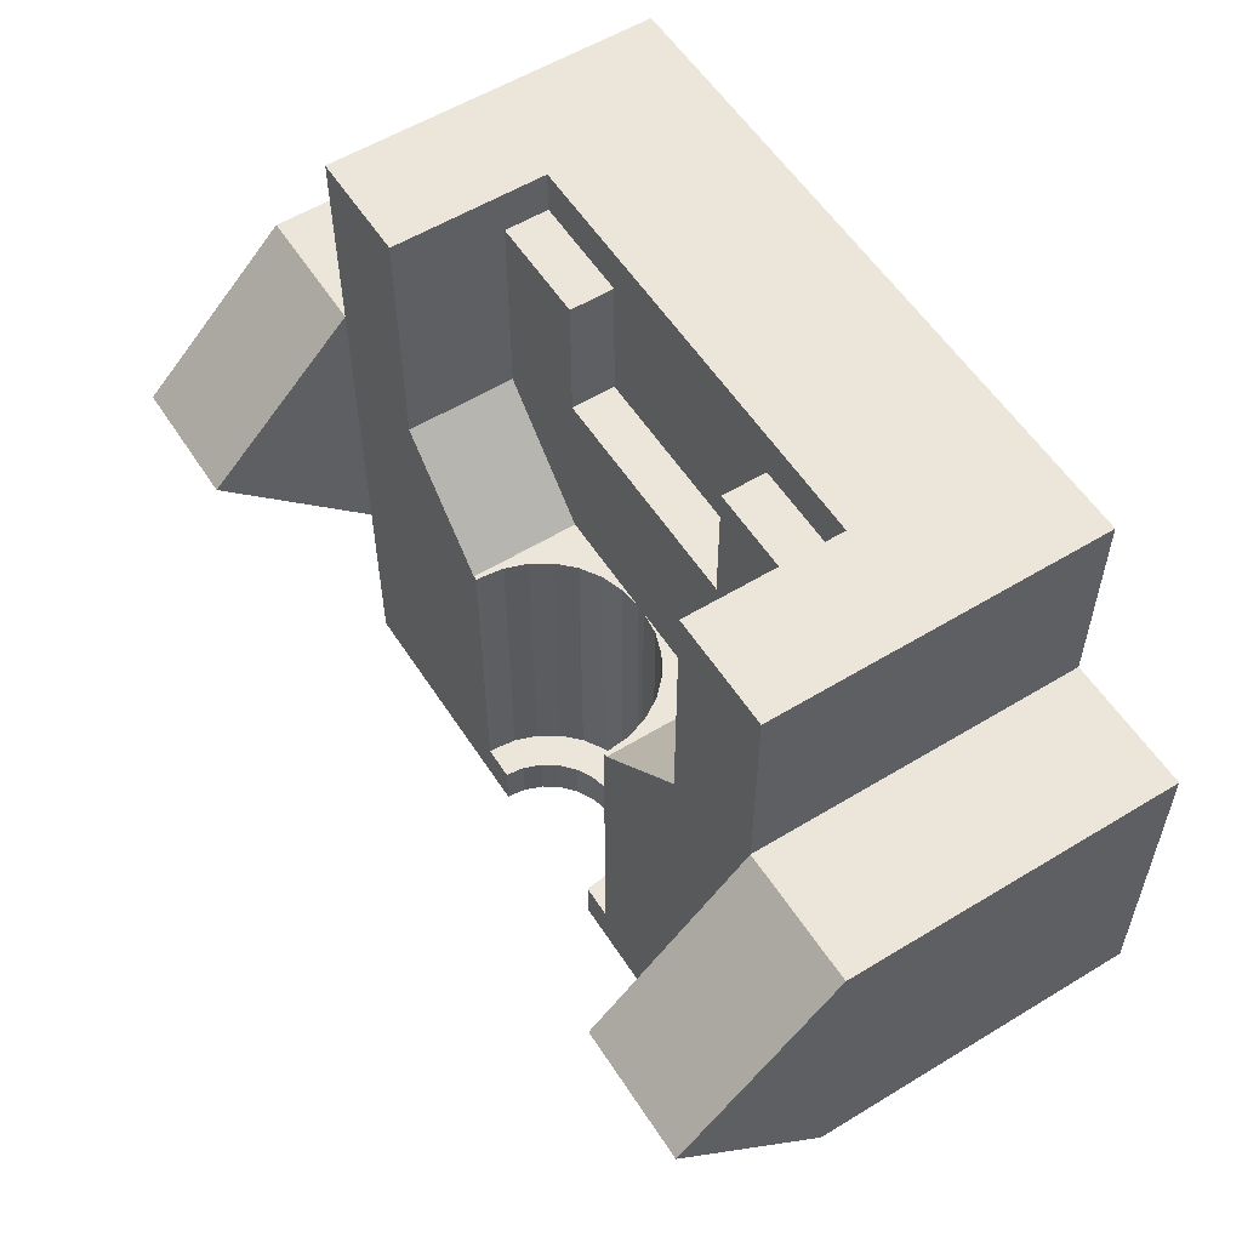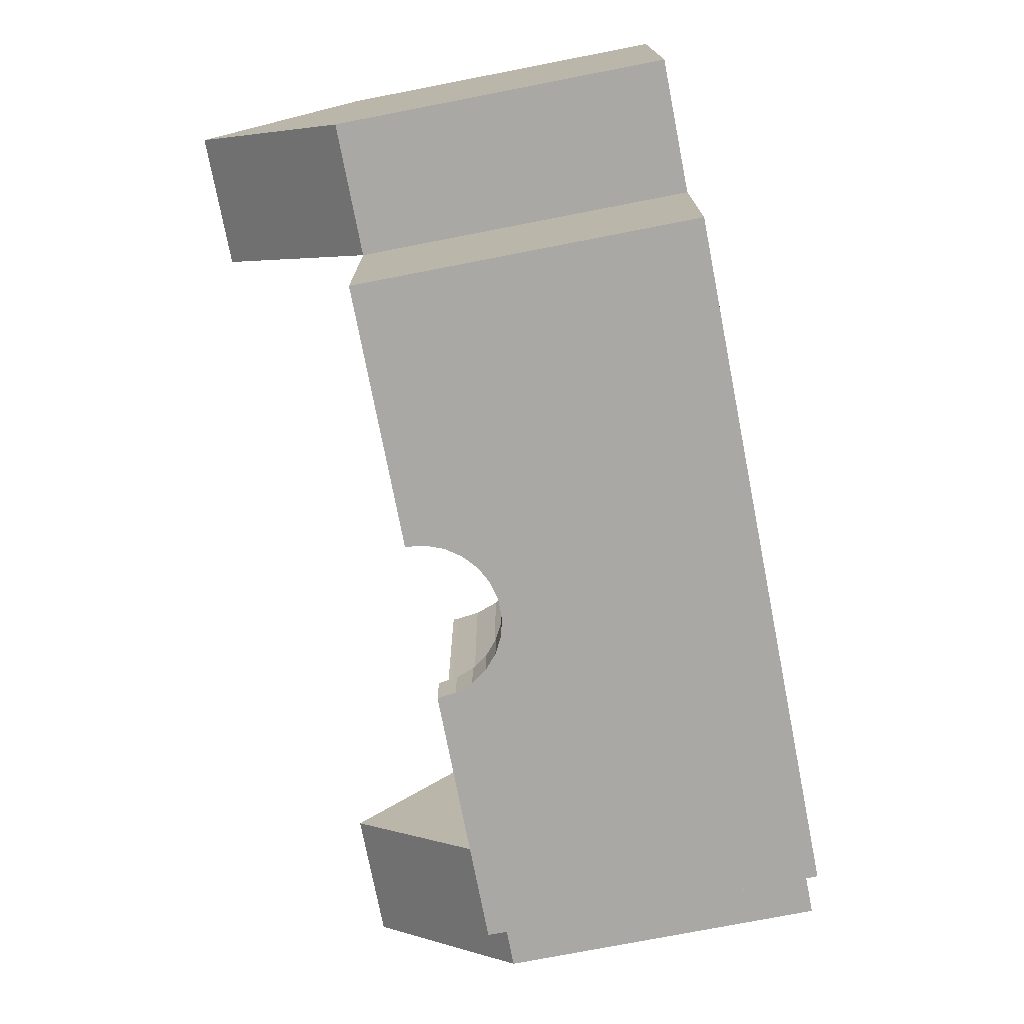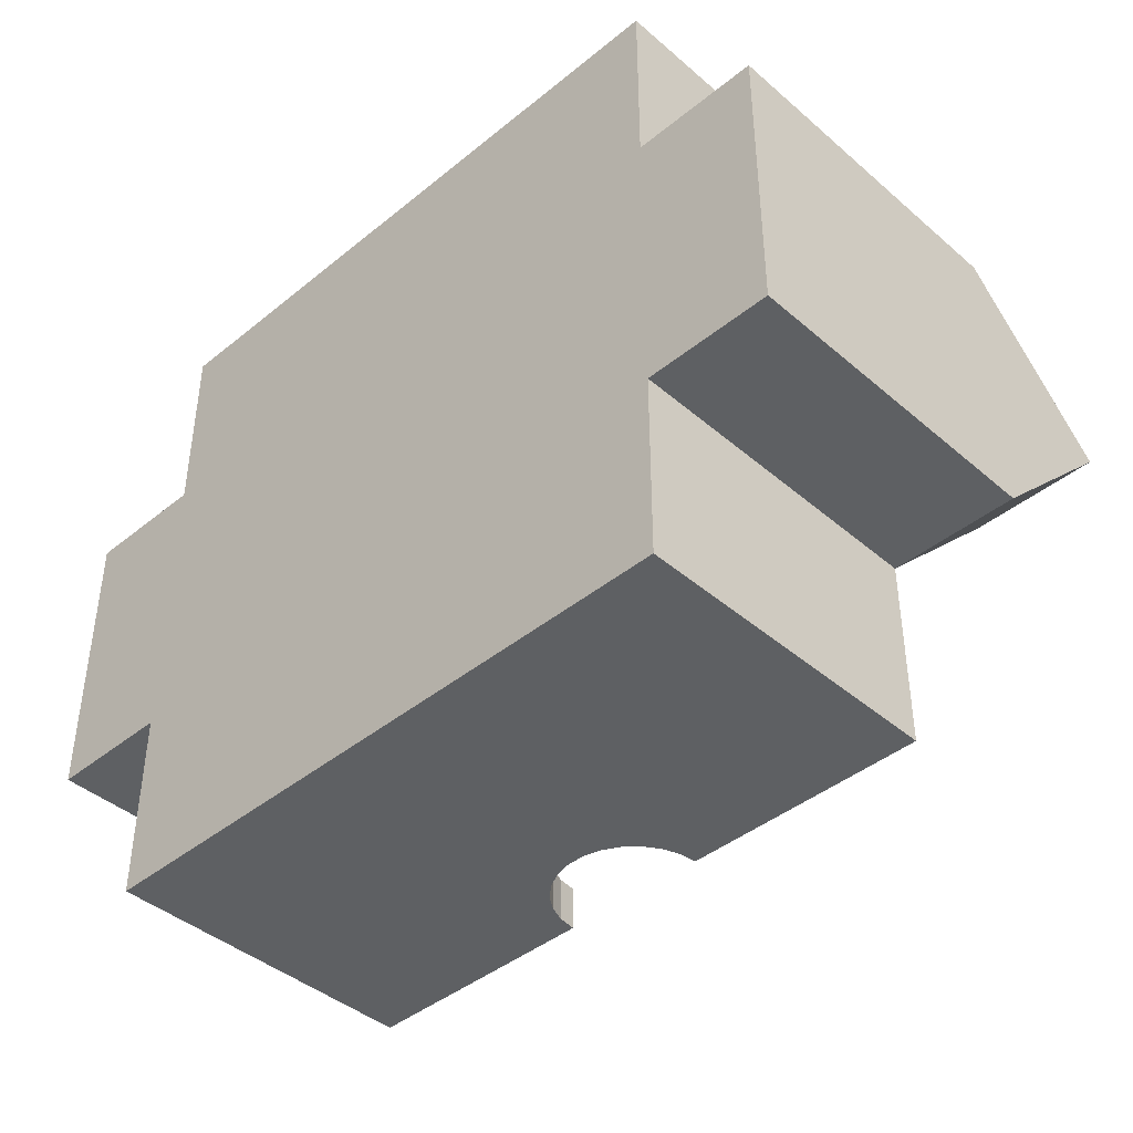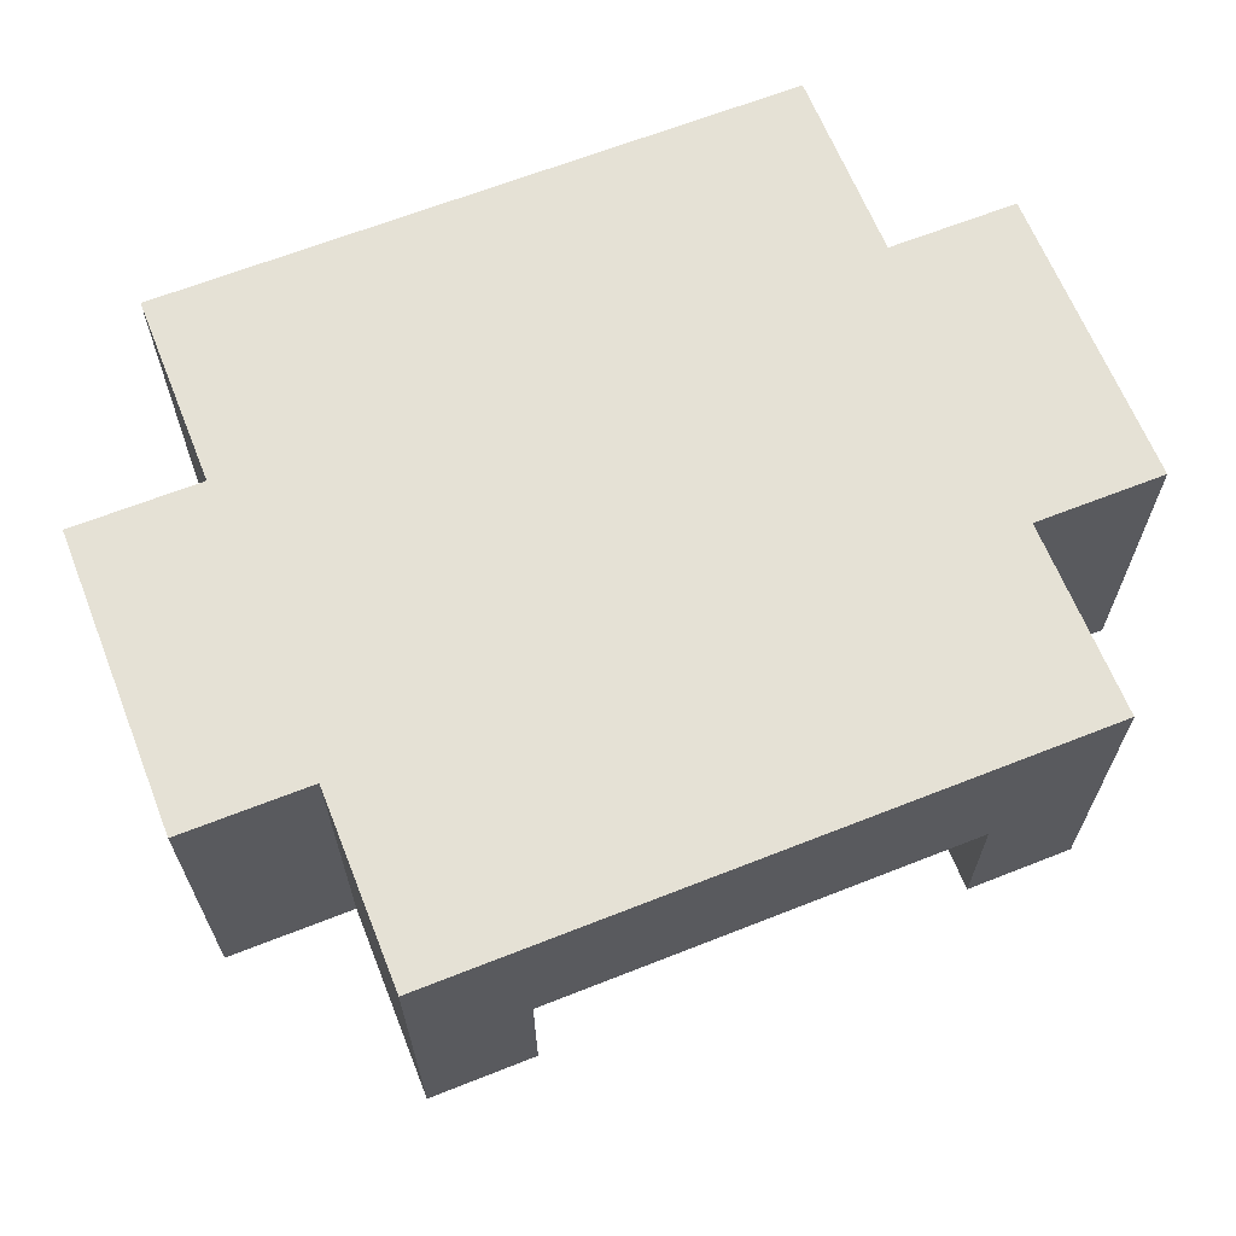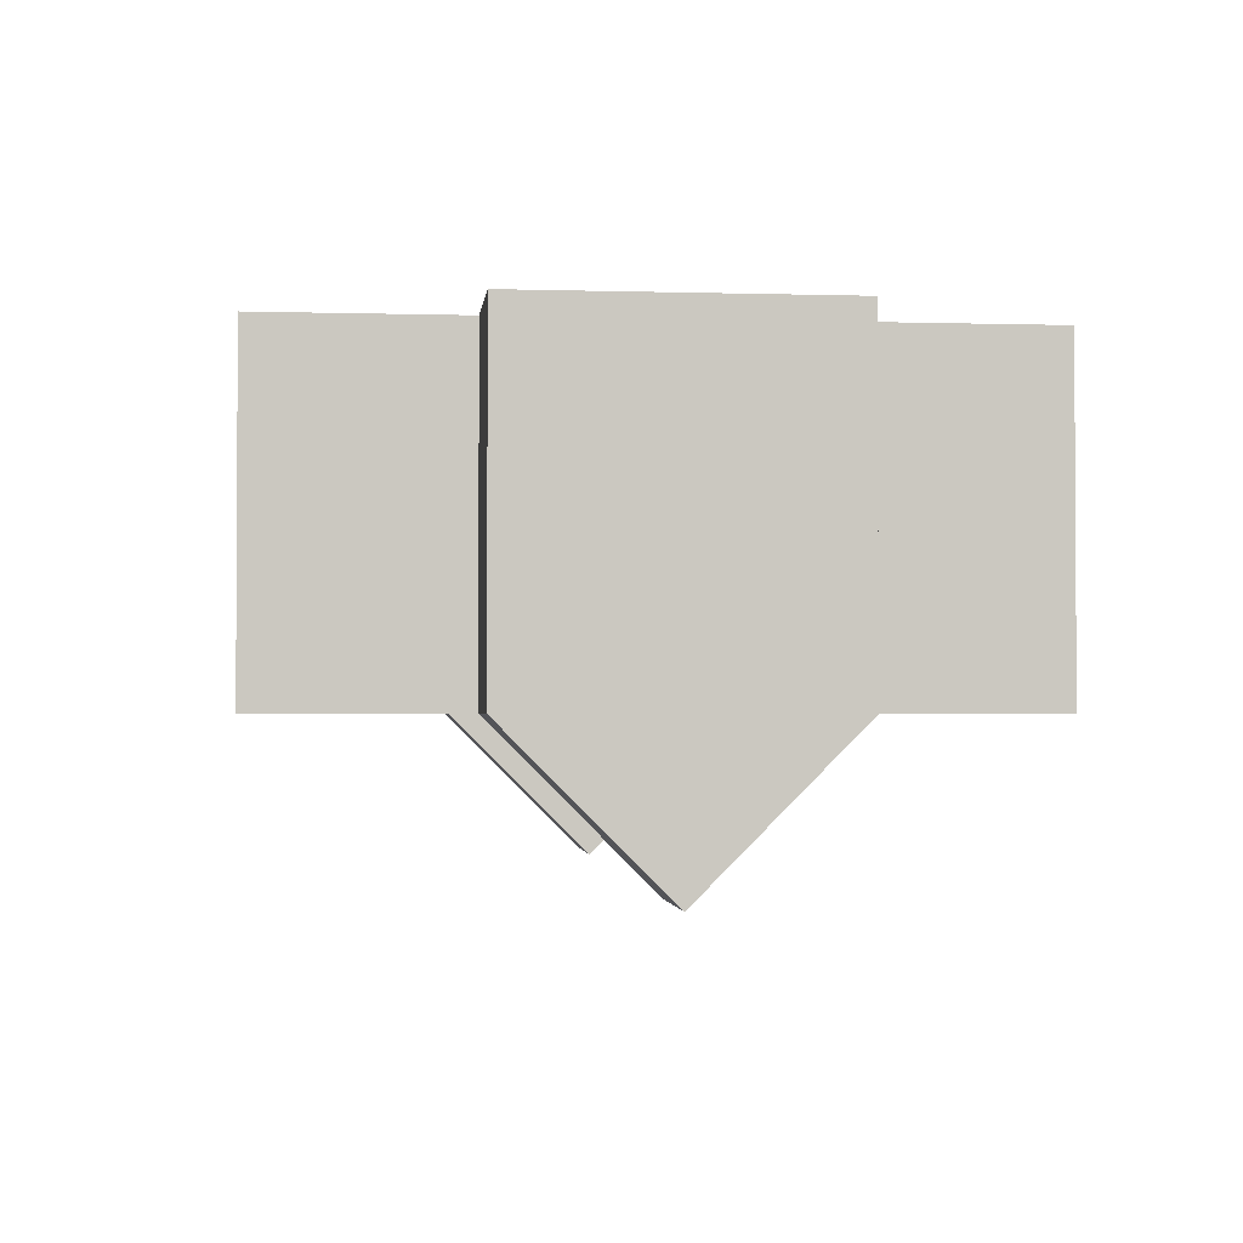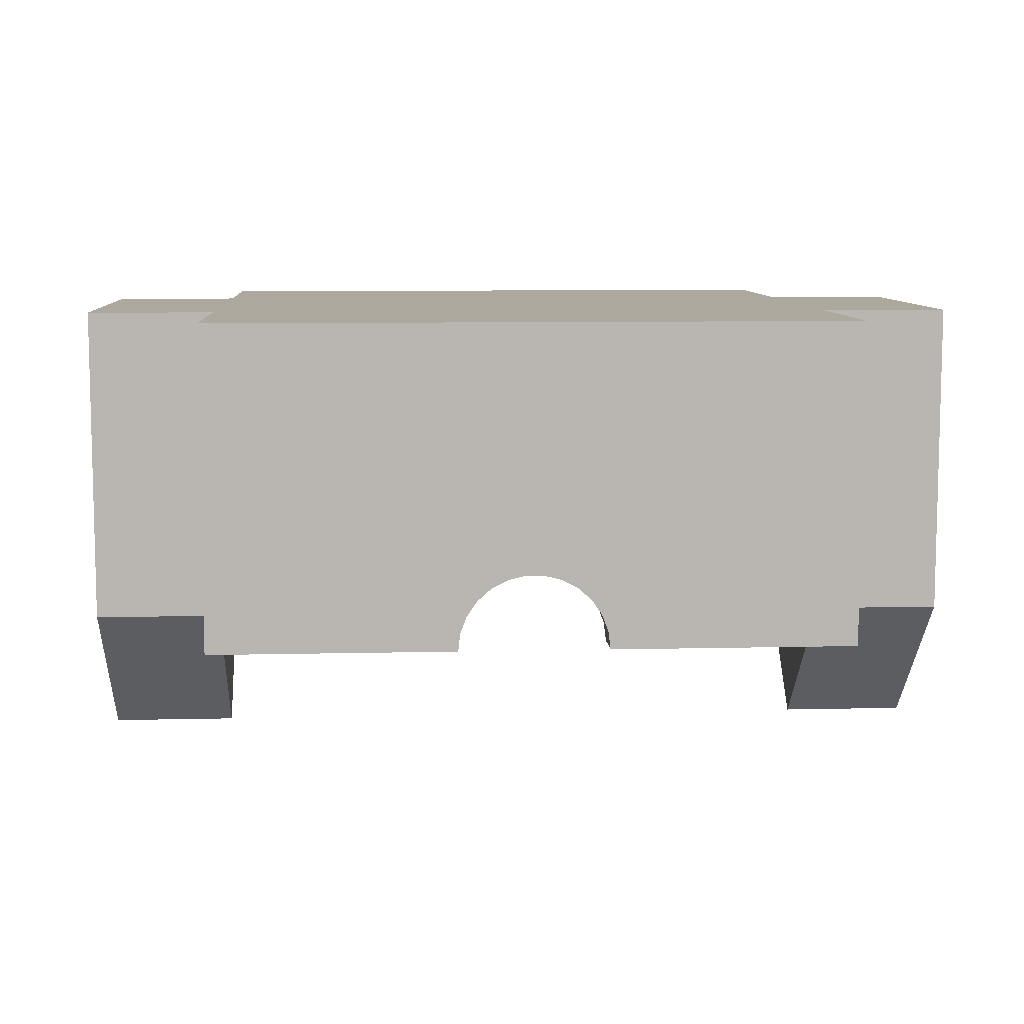
<metadata>
{"format":"obj","ext":"obj","renderer":"f3d","projection":"perspective","resolution":1024,"background":"white","views":[{"elev":56.4,"azim":-122.5,"up":"+Y"},{"elev":-75.2,"azim":-79.0,"up":"+Y"},{"elev":-42.2,"azim":44.2,"up":"+Y"},{"elev":65.0,"azim":158.3,"up":"+Z"},{"elev":-2.0,"azim":-96.1,"up":"+Z"},{"elev":8.6,"azim":-3.7,"up":"+Z"}]}
</metadata>
<code>
v -5 7 5
v -5 8 2.5
v -5 8 6
v -5 7 6
v -5 2.4 2.5
v -5 2.4 5
v -0.1 0 5
v 0.1 0 5
v 0.1 -7 5
v -0.1 -7 5
v 2.6 4 5
v 2.6 -0 5
v 5 2.4 5
v 5 7 5
v 2.6 7 5
v -2.6 4 5
v -2.6 -0 5
v -2.6 7 5
v -2.6 7 6
v 2.6 7 6
v 5 8 6
v 5 7 6
v 2.6 4 6
v -2.6 4 6
v 7.5 8 2.5
v 7.5 8 10
v 5 8 2.5
v -7.5 8 10
v -7.5 8 2.5
v -2.5 -7 2.5
v -1.75 -7 2.5
v -1.75 -8 2.5
v -7.5 -8 2.5
v -2.6 -0 2.5
v -2.5 0 2.5
v -7.5 -3.5 2.5
v -7.5 3.5 2.5
v 2.5 0 2.6
v 2.6 -0 2.5
v 2.5 0 2.5
v 2.44 0 3.134
v 2.262 0 3.641
v 1.976 0 4.096
v 1.596 0 4.476
v 1.141 0 4.762
v 0.6341 0 4.94
v 0.6341 -7 4.94
v 1.141 -7 4.762
v 1.596 -7 4.476
v 1.976 -7 4.096
v 2.262 -7 3.641
v 2.44 -7 3.134
v 2.5 -7 2.6
v 1.31 -7 3.66
v 0.9941 -7 3.94
v 1.55 -7 3.313
v 0.6206 -7 4.136
v 1.699 -7 2.919
v 0.2109 -7 4.237
v 1.75 -7 2.5
v 2.5 -7 2.5
v -0.2109 -7 4.237
v -0.6341 -7 4.94
v -0.6206 -7 4.136
v -1.141 -7 4.762
v -0.9941 -7 3.94
v -1.596 -7 4.476
v -1.31 -7 3.66
v -1.976 -7 4.096
v -1.55 -7 3.313
v -2.262 -7 3.641
v -2.44 -7 3.134
v -1.699 -7 2.919
v -2.5 -7 2.6
v -0.6341 0 4.94
v -1.141 0 4.762
v -1.596 0 4.476
v -1.976 0 4.096
v -2.262 0 3.641
v -2.44 0 3.134
v -2.5 0 2.6
v 5 2.4 2.5
v 7.5 -3.5 2.5
v 7.5 -8 2.5
v 1.75 -8 2.5
v 7.5 3.5 2.5
v 7.5 3.5 10
v -7.5 3.5 10
v 1.699 -8 2.919
v 1.55 -8 3.313
v 1.31 -8 3.66
v 0.9941 -8 3.94
v 0.6206 -8 4.136
v 0.2109 -8 4.237
v -0.2109 -8 4.237
v -0.6206 -8 4.136
v -0.9941 -8 3.94
v -1.31 -8 3.66
v -1.55 -8 3.313
v -1.699 -8 2.919
v 7.5 -8 10
v -7.5 -8 10
v -7.5 -3.5 10
v -7.5 0 -1
v 7.5 0 -1
v 7.5 -3.5 10
v -10.5 -3.5 2.5
v -10.5 0 -1
v -10.5 3.5 2.5
v 10.5 0 -1
v 10.5 -3.5 2.5
v 10.5 3.5 2.5
v -10.5 3.5 10
v -10.5 -3.5 10
v 10.5 3.5 10
v 10.5 -3.5 10
f 1 2 3
f 4 1 3
f 5 2 1
f 6 5 1
f 7 8 9
f 7 9 10
f 11 12 8
f 11 13 12
f 14 13 11
f 15 14 11
f 16 7 17
f 16 11 8
f 16 8 7
f 6 16 17
f 1 18 16
f 1 16 6
f 1 4 19
f 1 19 18
f 20 21 22
f 19 20 23
f 19 23 24
f 3 19 4
f 3 21 20
f 3 20 19
f 25 21 26
f 27 21 25
f 3 28 26
f 3 26 21
f 29 3 2
f 29 28 3
f 30 31 32
f 33 30 32
f 34 35 30
f 36 30 33
f 36 34 30
f 5 34 36
f 37 5 36
f 2 5 37
f 29 2 37
f 17 34 6
f 6 34 5
f 38 39 40
f 41 39 38
f 12 42 43
f 12 41 42
f 12 39 41
f 44 12 43
f 45 12 44
f 8 12 46
f 46 12 45
f 9 8 46
f 47 9 46
f 48 46 45
f 48 47 46
f 49 45 44
f 49 44 43
f 49 48 45
f 50 49 43
f 51 43 42
f 51 42 41
f 51 50 43
f 52 51 41
f 53 41 38
f 53 52 41
f 54 49 50
f 55 48 49
f 55 49 54
f 56 51 52
f 56 50 51
f 56 54 50
f 57 47 48
f 57 48 55
f 58 52 53
f 58 56 52
f 59 9 47
f 59 47 57
f 60 53 61
f 60 58 53
f 62 63 10
f 62 10 9
f 62 9 59
f 64 65 63
f 64 63 62
f 66 65 64
f 67 65 66
f 68 67 66
f 69 67 68
f 70 69 68
f 71 69 70
f 72 70 73
f 72 71 70
f 74 73 31
f 74 72 73
f 30 74 31
f 75 7 10
f 75 10 63
f 76 63 65
f 76 75 63
f 77 65 67
f 77 76 65
f 78 67 69
f 78 77 67
f 79 69 71
f 79 78 69
f 80 71 72
f 80 79 71
f 81 72 74
f 81 80 72
f 81 35 34
f 80 81 34
f 17 76 77
f 17 77 78
f 17 78 79
f 17 79 80
f 17 80 34
f 17 7 75
f 17 75 76
f 24 16 19
f 19 16 18
f 11 16 23
f 23 16 24
f 11 23 15
f 15 23 20
f 15 20 22
f 15 22 14
f 14 22 21
f 27 14 21
f 82 13 14
f 82 14 27
f 13 82 12
f 12 82 39
f 61 83 84
f 61 84 85
f 60 61 85
f 82 86 83
f 39 83 61
f 39 82 83
f 40 39 61
f 27 25 86
f 27 86 82
f 87 25 26
f 87 86 25
f 37 88 28
f 37 28 29
f 81 74 30
f 81 30 35
f 85 89 60
f 60 89 58
f 58 90 56
f 89 90 58
f 56 91 54
f 90 91 56
f 54 92 55
f 91 92 54
f 55 93 57
f 92 93 55
f 57 94 59
f 93 94 57
f 59 95 62
f 94 95 59
f 62 96 64
f 95 96 62
f 64 97 66
f 96 97 64
f 66 98 68
f 97 98 66
f 68 99 70
f 98 99 68
f 70 100 73
f 99 100 70
f 73 32 31
f 100 32 73
f 89 85 84
f 90 89 84
f 91 90 84
f 101 91 84
f 92 91 101
f 93 92 101
f 94 93 101
f 95 94 101
f 33 99 98
f 33 100 99
f 33 32 100
f 102 96 95
f 102 97 96
f 102 98 97
f 102 95 101
f 102 33 98
f 33 102 103
f 33 103 36
f 37 36 104
f 53 38 40
f 53 40 61
f 105 83 86
f 101 83 106
f 101 84 83
f 104 36 107
f 104 107 108
f 37 104 108
f 37 108 109
f 83 105 110
f 83 110 111
f 105 86 112
f 105 112 110
f 88 113 114
f 88 114 103
f 106 102 101
f 106 103 102
f 87 88 103
f 87 103 106
f 115 106 116
f 115 87 106
f 26 28 88
f 26 88 87
f 86 87 115
f 86 115 112
f 109 113 88
f 109 88 37
f 114 107 36
f 114 36 103
f 106 83 111
f 106 111 116
f 111 110 112
f 115 111 112
f 116 111 115
f 107 113 109
f 107 109 108
f 107 114 113

</code>
